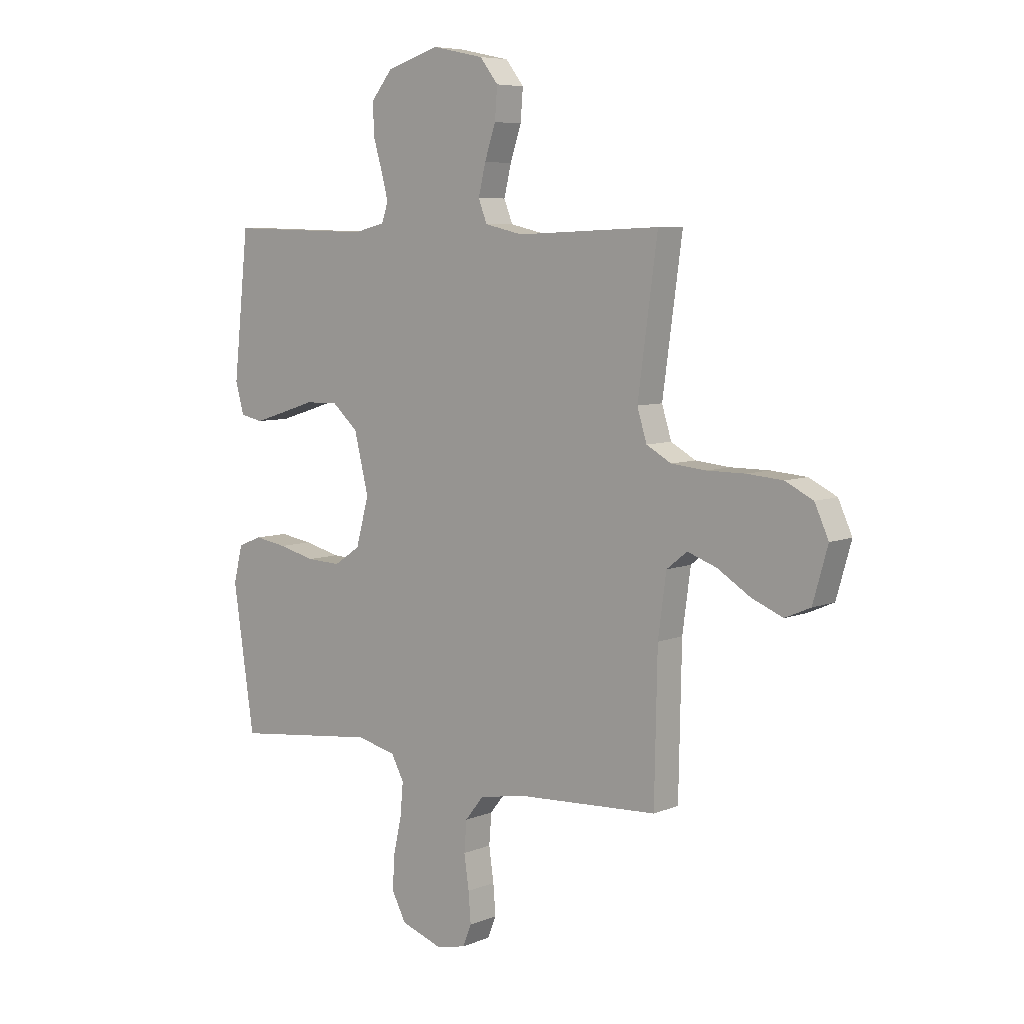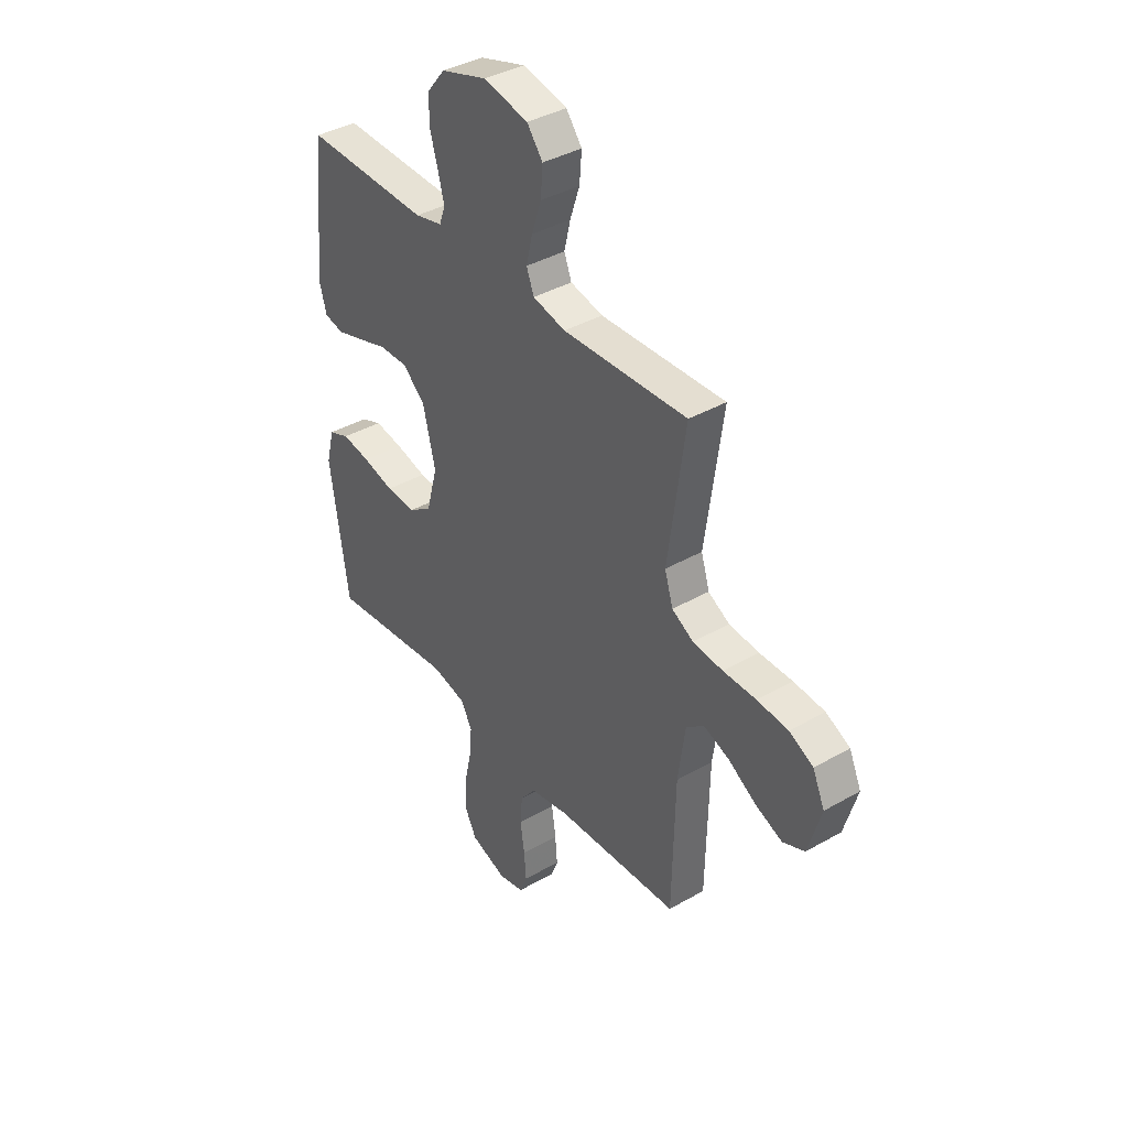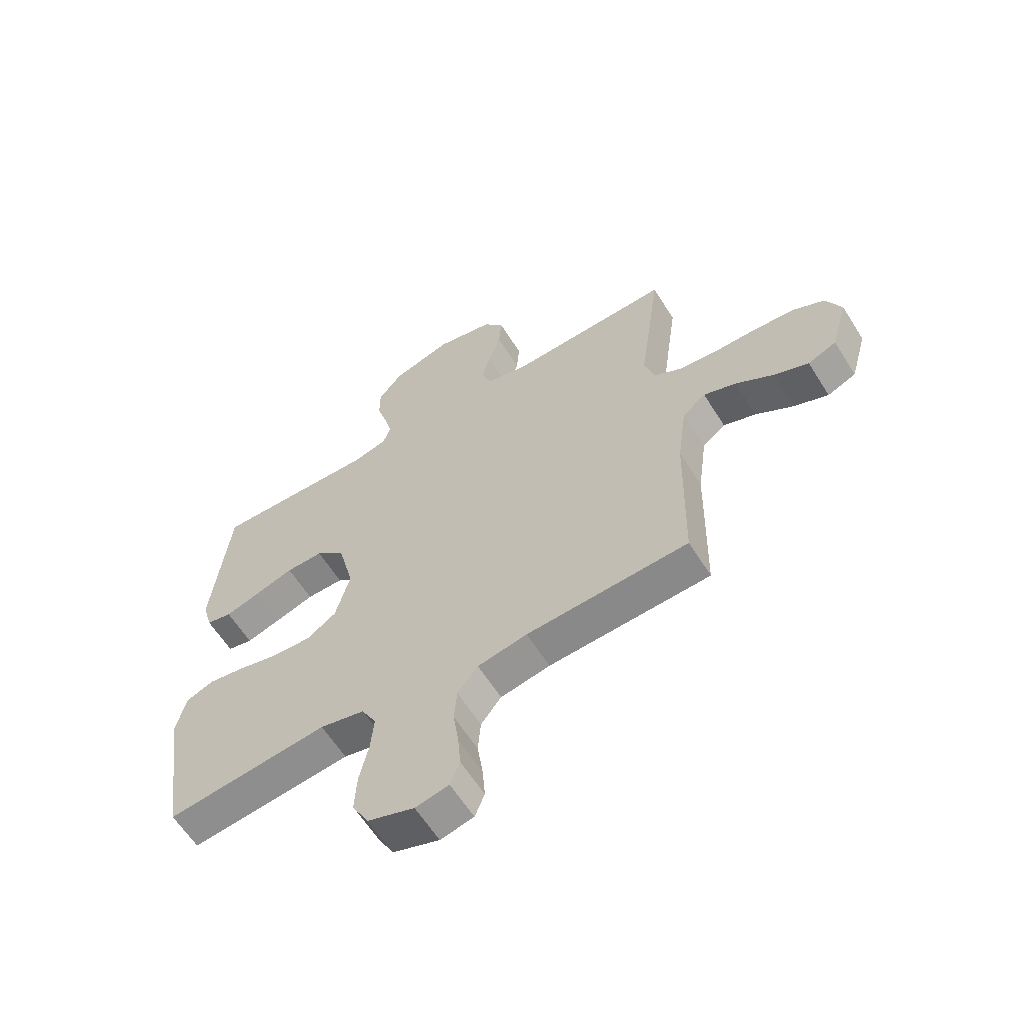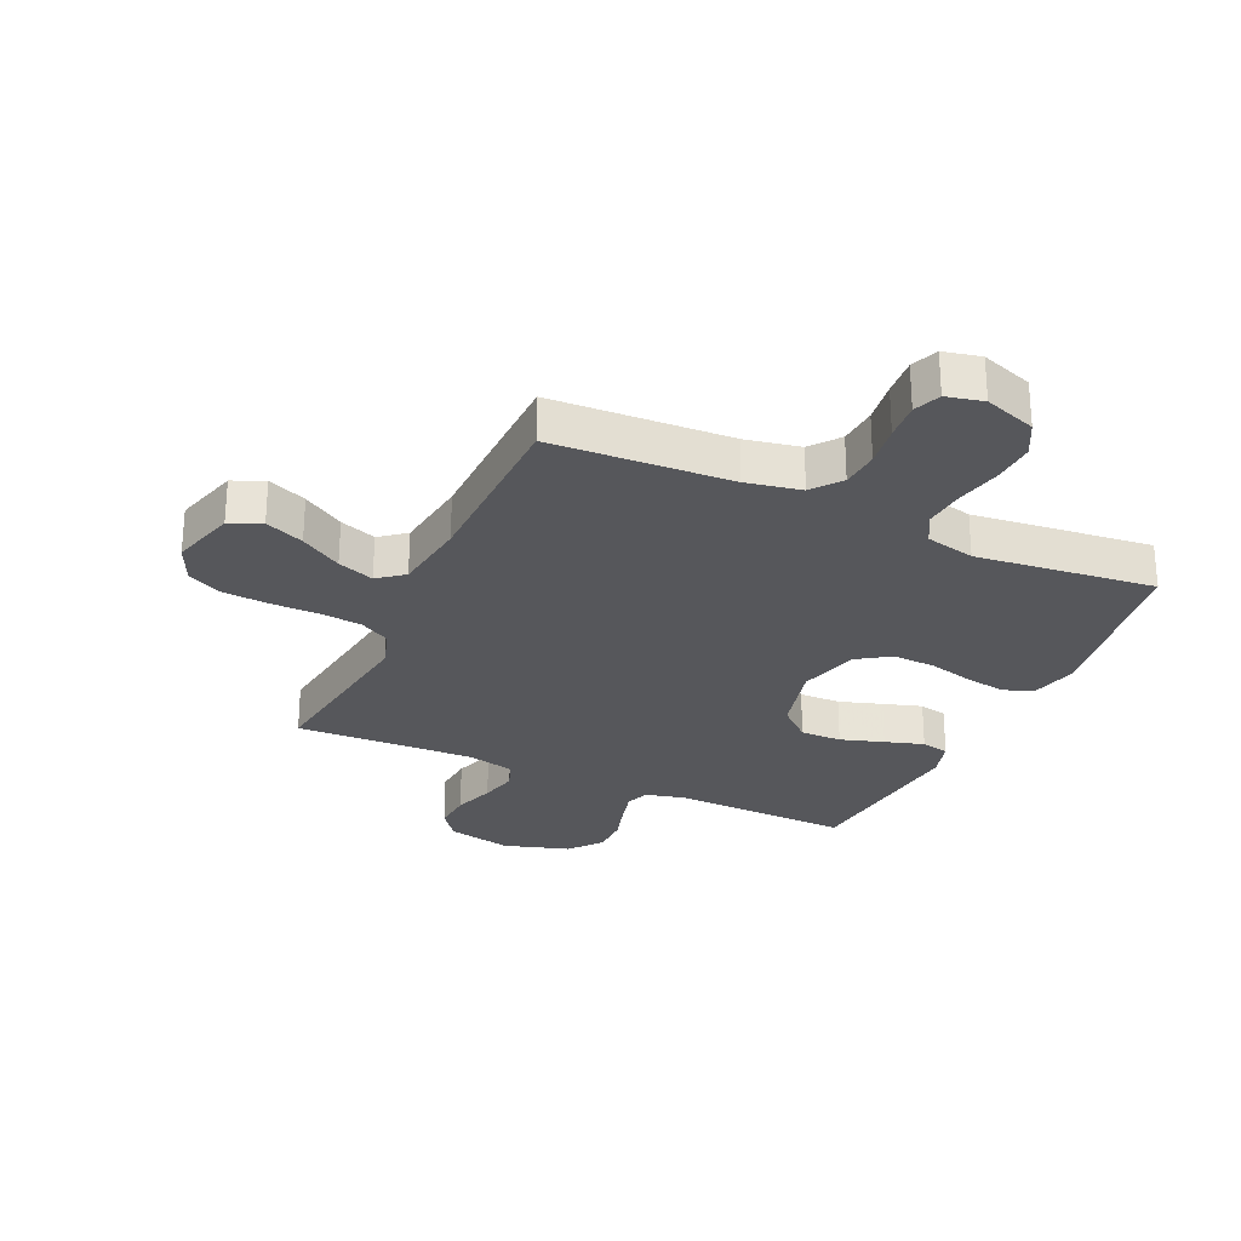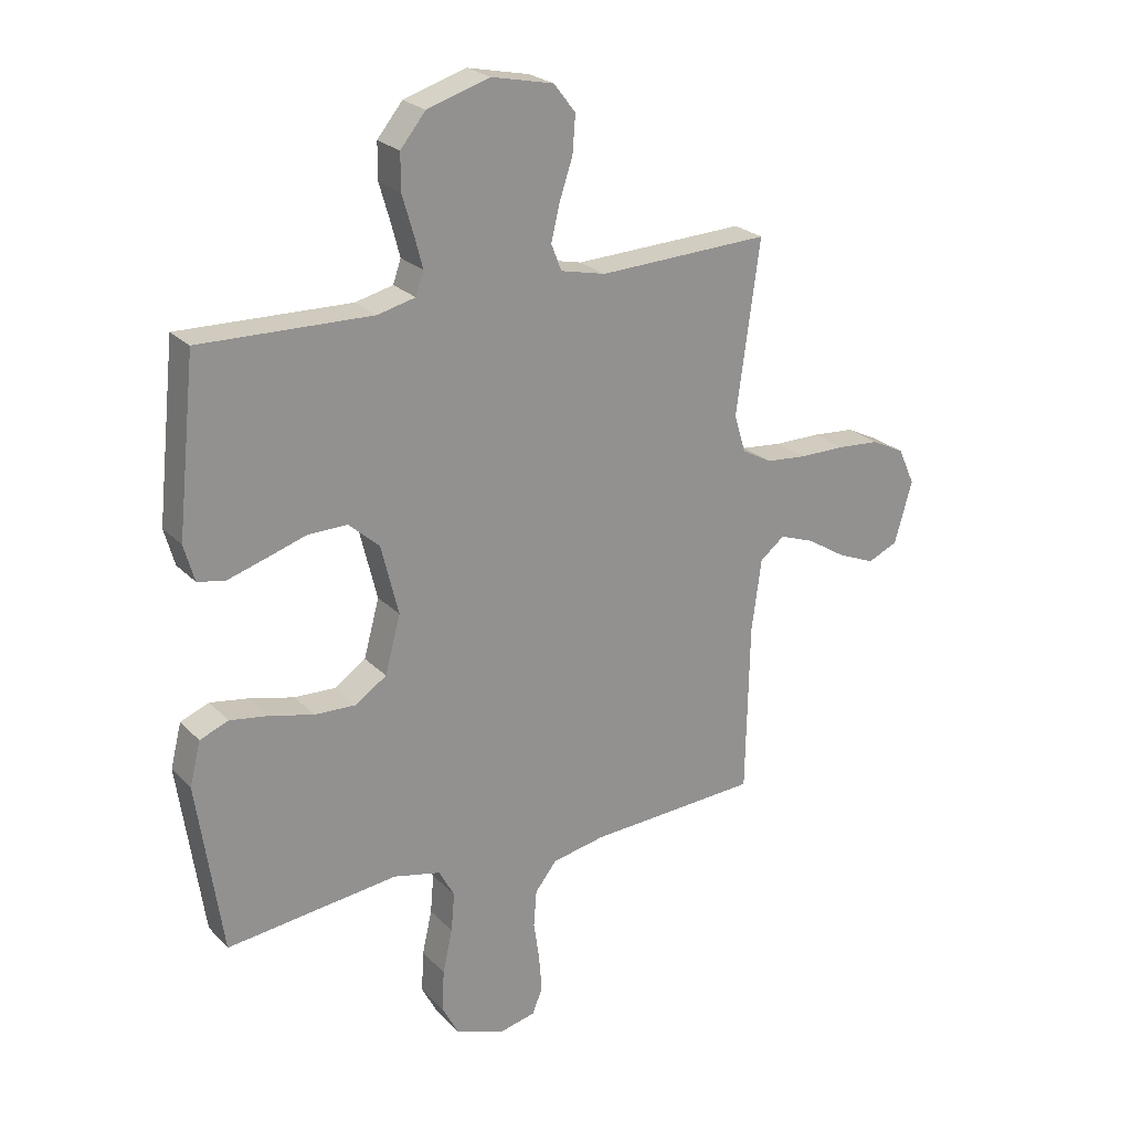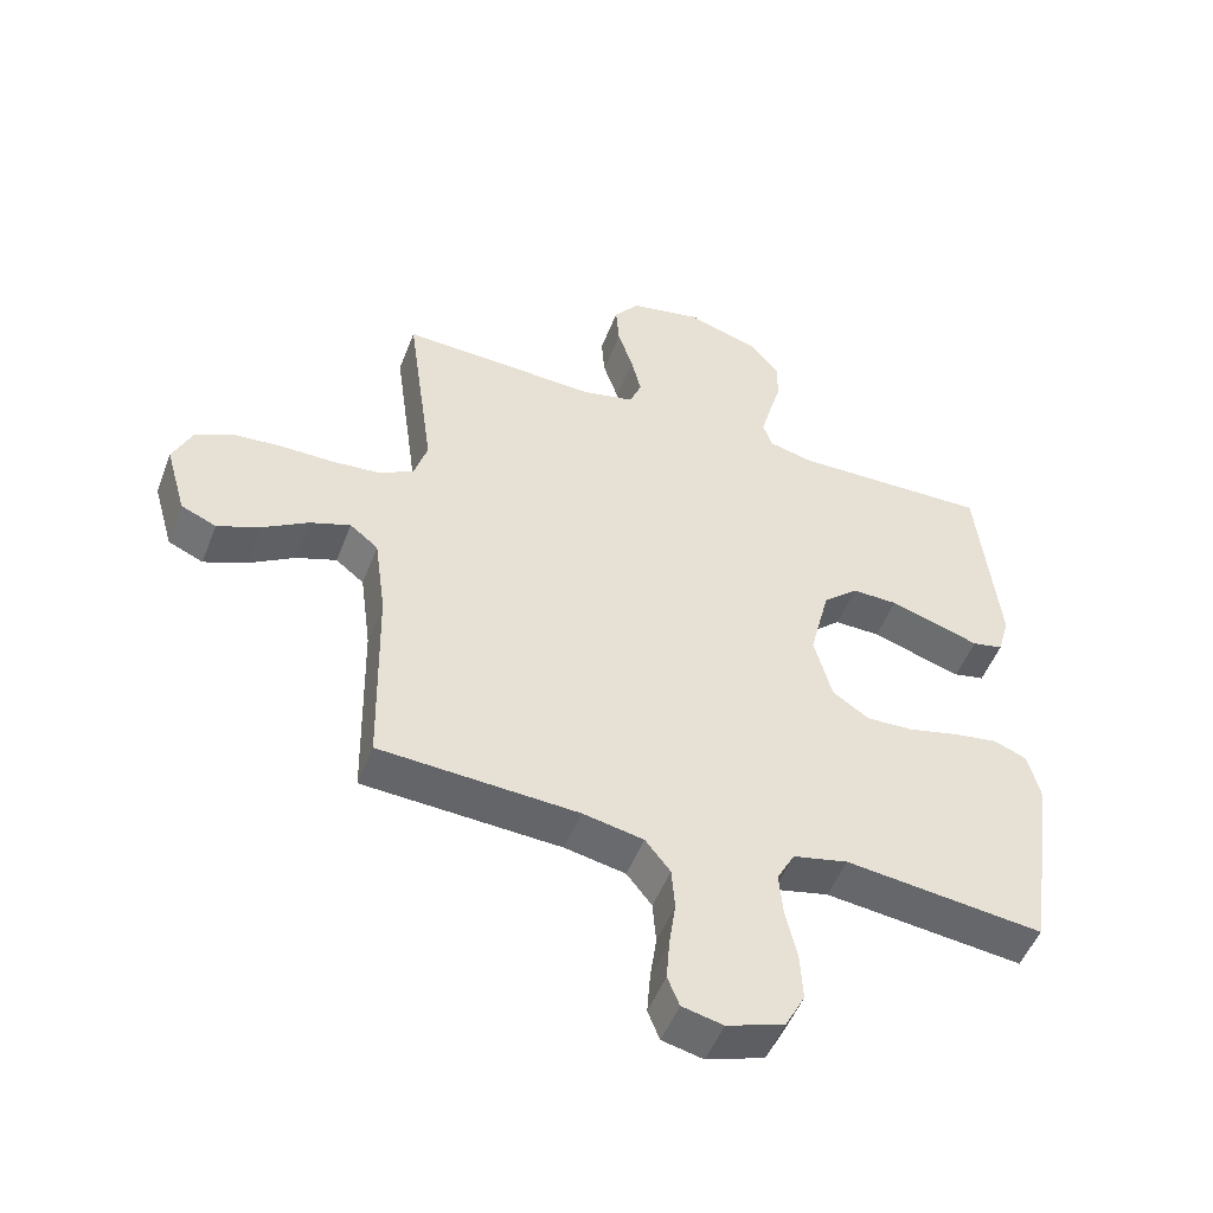
<metadata>
{"format":"obj","ext":"obj","renderer":"f3d","projection":"perspective","resolution":1024,"background":"white","views":[{"elev":6.8,"azim":40.4,"up":"+Z"},{"elev":38.8,"azim":54.2,"up":"+Z"},{"elev":-61.2,"azim":32.0,"up":"+Z"},{"elev":-27.4,"azim":155.4,"up":"+Y"},{"elev":24.0,"azim":-32.2,"up":"+Z"},{"elev":-50.7,"azim":159.2,"up":"+Z"}]}
</metadata>
<code>
v -0.5 0.07 -0.5
v -0.544 0.07 -0.2
v -0.525 0.07 -0.124
v -0.475 0.07 -0.104
v -0.407 0.07 -0.115
v -0.331 0.07 -0.134
v -0.259 0.07 -0.137
v -0.204 0.07 -0.1
v -0.177 0.07 0
v -0.207 0.07 0.122
v -0.261 0.07 0.17
v -0.33 0.07 0.169
v -0.402 0.07 0.146
v -0.467 0.07 0.126
v -0.514 0.07 0.136
v -0.532 0.07 0.2
v -0.5 0.07 0.5
v -0.2 0.07 0.492
v -0.134 0.07 0.508
v -0.12 0.07 0.548
v -0.135 0.07 0.605
v -0.154 0.07 0.67
v -0.154 0.07 0.733
v -0.11 0.07 0.787
v 0 0.07 0.821
v 0.108 0.07 0.798
v 0.146 0.07 0.749
v 0.141 0.07 0.684
v 0.118 0.07 0.615
v 0.103 0.07 0.552
v 0.121 0.07 0.506
v 0.2 0.07 0.488
v 0.5 0.07 0.5
v 0.459 0.07 0.2
v 0.479 0.07 0.135
v 0.531 0.07 0.106
v 0.603 0.07 0.099
v 0.683 0.07 0.099
v 0.758 0.07 0.093
v 0.816 0.07 0.064
v 0.845 0.07 0
v 0.814 0.07 -0.109
v 0.761 0.07 -0.132
v 0.696 0.07 -0.105
v 0.627 0.07 -0.062
v 0.566 0.07 -0.04
v 0.523 0.07 -0.074
v 0.506 0.07 -0.2
v 0.5 0.07 -0.5
v 0.2 0.07 -0.516
v 0.108 0.07 -0.534
v 0.07 0.07 -0.582
v 0.065 0.07 -0.646
v 0.075 0.07 -0.716
v 0.08 0.07 -0.779
v 0.062 0.07 -0.824
v 0 0.07 -0.838
v -0.087 0.07 -0.808
v -0.117 0.07 -0.751
v -0.113 0.07 -0.679
v -0.096 0.07 -0.603
v -0.09 0.07 -0.535
v -0.117 0.07 -0.485
v -0.2 0.07 -0.466
v -0.5 0 -0.5
v -0.544 0 -0.2
v -0.525 0 -0.124
v -0.475 0 -0.104
v -0.407 0 -0.115
v -0.331 0 -0.134
v -0.259 0 -0.137
v -0.204 0 -0.1
v -0.177 0 0
v -0.207 0 0.122
v -0.261 0 0.17
v -0.33 0 0.169
v -0.402 0 0.146
v -0.467 0 0.126
v -0.514 0 0.136
v -0.532 0 0.2
v -0.5 0 0.5
v -0.2 0 0.492
v -0.134 0 0.508
v -0.12 0 0.548
v -0.135 0 0.605
v -0.154 0 0.67
v -0.154 0 0.733
v -0.11 0 0.787
v 0 0 0.821
v 0.108 0 0.798
v 0.146 0 0.749
v 0.141 0 0.684
v 0.118 0 0.615
v 0.103 0 0.552
v 0.121 0 0.506
v 0.2 0 0.488
v 0.5 0 0.5
v 0.459 0 0.2
v 0.479 0 0.135
v 0.531 0 0.106
v 0.603 0 0.099
v 0.683 0 0.099
v 0.758 0 0.093
v 0.816 0 0.064
v 0.845 0 0
v 0.814 0 -0.109
v 0.761 0 -0.132
v 0.696 0 -0.105
v 0.627 0 -0.062
v 0.566 0 -0.04
v 0.523 0 -0.074
v 0.506 0 -0.2
v 0.5 0 -0.5
v 0.2 0 -0.516
v 0.108 0 -0.534
v 0.07 0 -0.582
v 0.065 0 -0.646
v 0.075 0 -0.716
v 0.08 0 -0.779
v 0.062 0 -0.824
v 0 0 -0.838
v -0.087 0 -0.808
v -0.117 0 -0.751
v -0.113 0 -0.679
v -0.096 0 -0.603
v -0.09 0 -0.535
v -0.117 0 -0.485
v -0.2 0 -0.466
f 58 59 60 61
f 58 61 62
f 57 58 62
f 56 57 62
f 53 54 55 56
f 53 56 62
f 52 53 62 63
f 48 49 50
f 47 48 50 51
f 42 43 44 45
f 42 45 46
f 41 42 46
f 40 41 46
f 37 38 39 40
f 36 37 40 46
f 35 36 46 47
f 32 33 34
f 31 32 34 35
f 26 27 28 29
f 26 29 30
f 25 26 30
f 24 25 30
f 21 22 23 24
f 20 21 24 30
f 19 20 30 31
f 15 16 17 18
f 12 13 14 15
f 12 15 18 19
f 3 4 5 6
f 1 2 3 6
f 64 1 6 7
f 63 64 7 8
f 51 52 63 8
f 47 51 8 9
f 35 47 9 10
f 31 35 10 11
f 11 12 19 31
f 125 124 123 122
f 126 125 122
f 126 122 121
f 126 121 120
f 120 119 118 117
f 126 120 117
f 127 126 117 116
f 114 113 112
f 115 114 112 111
f 109 108 107 106
f 110 109 106
f 110 106 105
f 110 105 104
f 104 103 102 101
f 110 104 101 100
f 111 110 100 99
f 98 97 96
f 99 98 96 95
f 93 92 91 90
f 94 93 90
f 94 90 89
f 94 89 88
f 88 87 86 85
f 94 88 85 84
f 95 94 84 83
f 82 81 80 79
f 79 78 77 76
f 83 82 79 76
f 70 69 68 67
f 70 67 66 65
f 71 70 65 128
f 72 71 128 127
f 72 127 116 115
f 73 72 115 111
f 74 73 111 99
f 75 74 99 95
f 95 83 76 75
f 1 65 66 2
f 2 66 67 3
f 3 67 68 4
f 4 68 69 5
f 5 69 70 6
f 6 70 71 7
f 7 71 72 8
f 8 72 73 9
f 9 73 74 10
f 10 74 75 11
f 11 75 76 12
f 12 76 77 13
f 13 77 78 14
f 14 78 79 15
f 15 79 80 16
f 16 80 81 17
f 17 81 82 18
f 18 82 83 19
f 19 83 84 20
f 20 84 85 21
f 21 85 86 22
f 22 86 87 23
f 23 87 88 24
f 24 88 89 25
f 25 89 90 26
f 26 90 91 27
f 27 91 92 28
f 28 92 93 29
f 29 93 94 30
f 30 94 95 31
f 31 95 96 32
f 32 96 97 33
f 33 97 98 34
f 34 98 99 35
f 35 99 100 36
f 36 100 101 37
f 37 101 102 38
f 38 102 103 39
f 39 103 104 40
f 40 104 105 41
f 41 105 106 42
f 42 106 107 43
f 43 107 108 44
f 44 108 109 45
f 45 109 110 46
f 46 110 111 47
f 47 111 112 48
f 48 112 113 49
f 49 113 114 50
f 50 114 115 51
f 51 115 116 52
f 52 116 117 53
f 53 117 118 54
f 54 118 119 55
f 55 119 120 56
f 56 120 121 57
f 57 121 122 58
f 58 122 123 59
f 59 123 124 60
f 60 124 125 61
f 61 125 126 62
f 62 126 127 63
f 63 127 128 64
f 64 128 65 1

</code>
